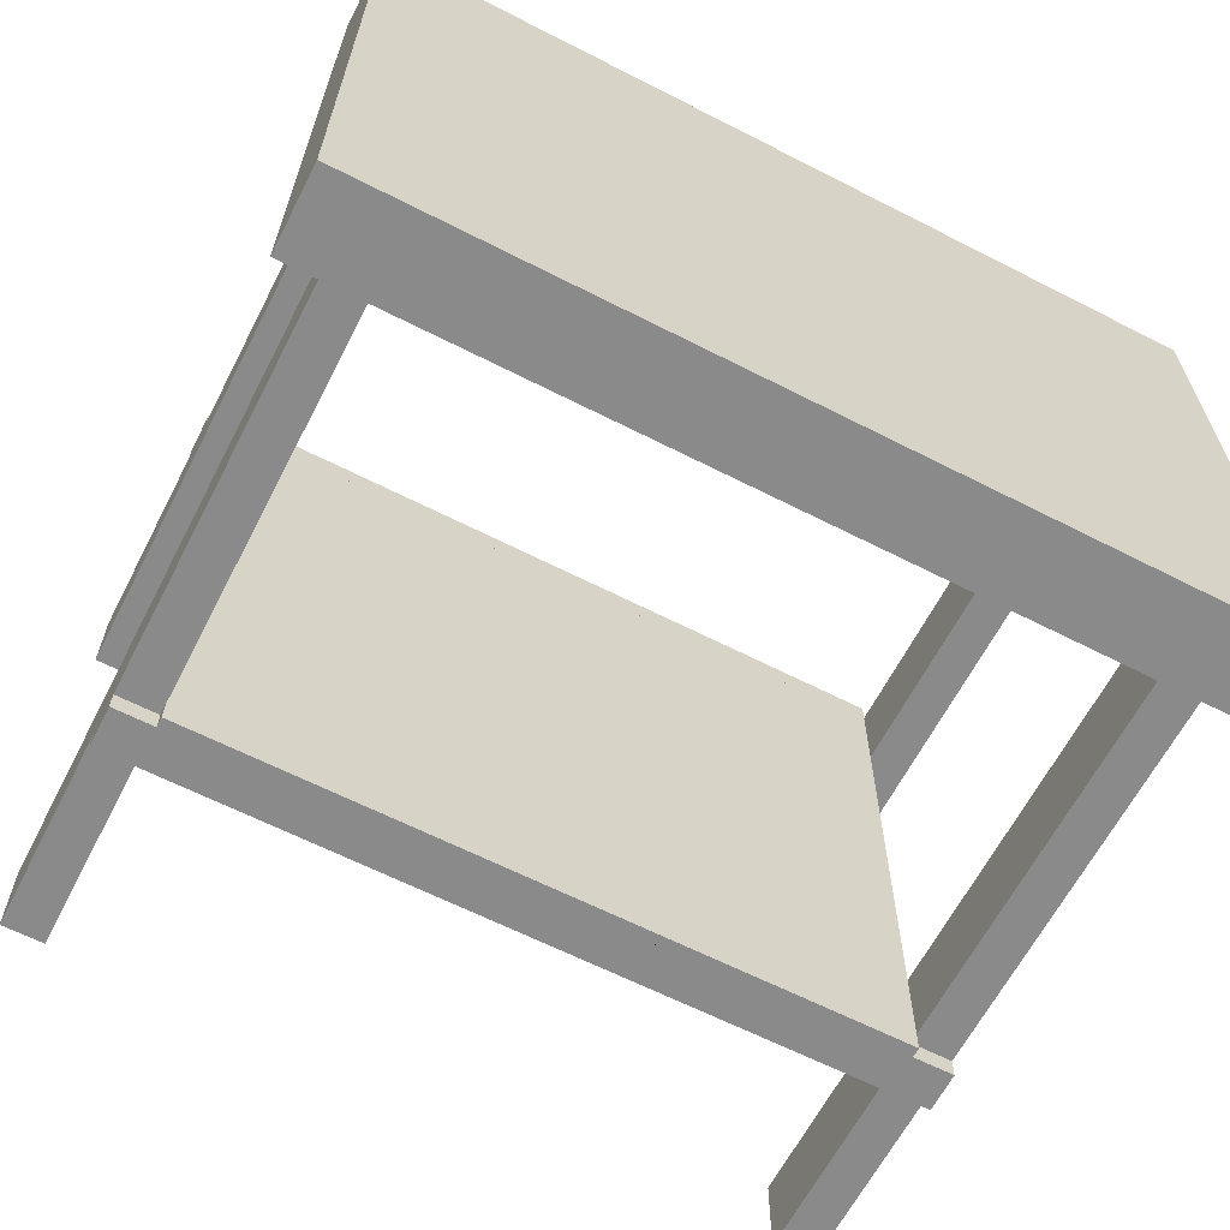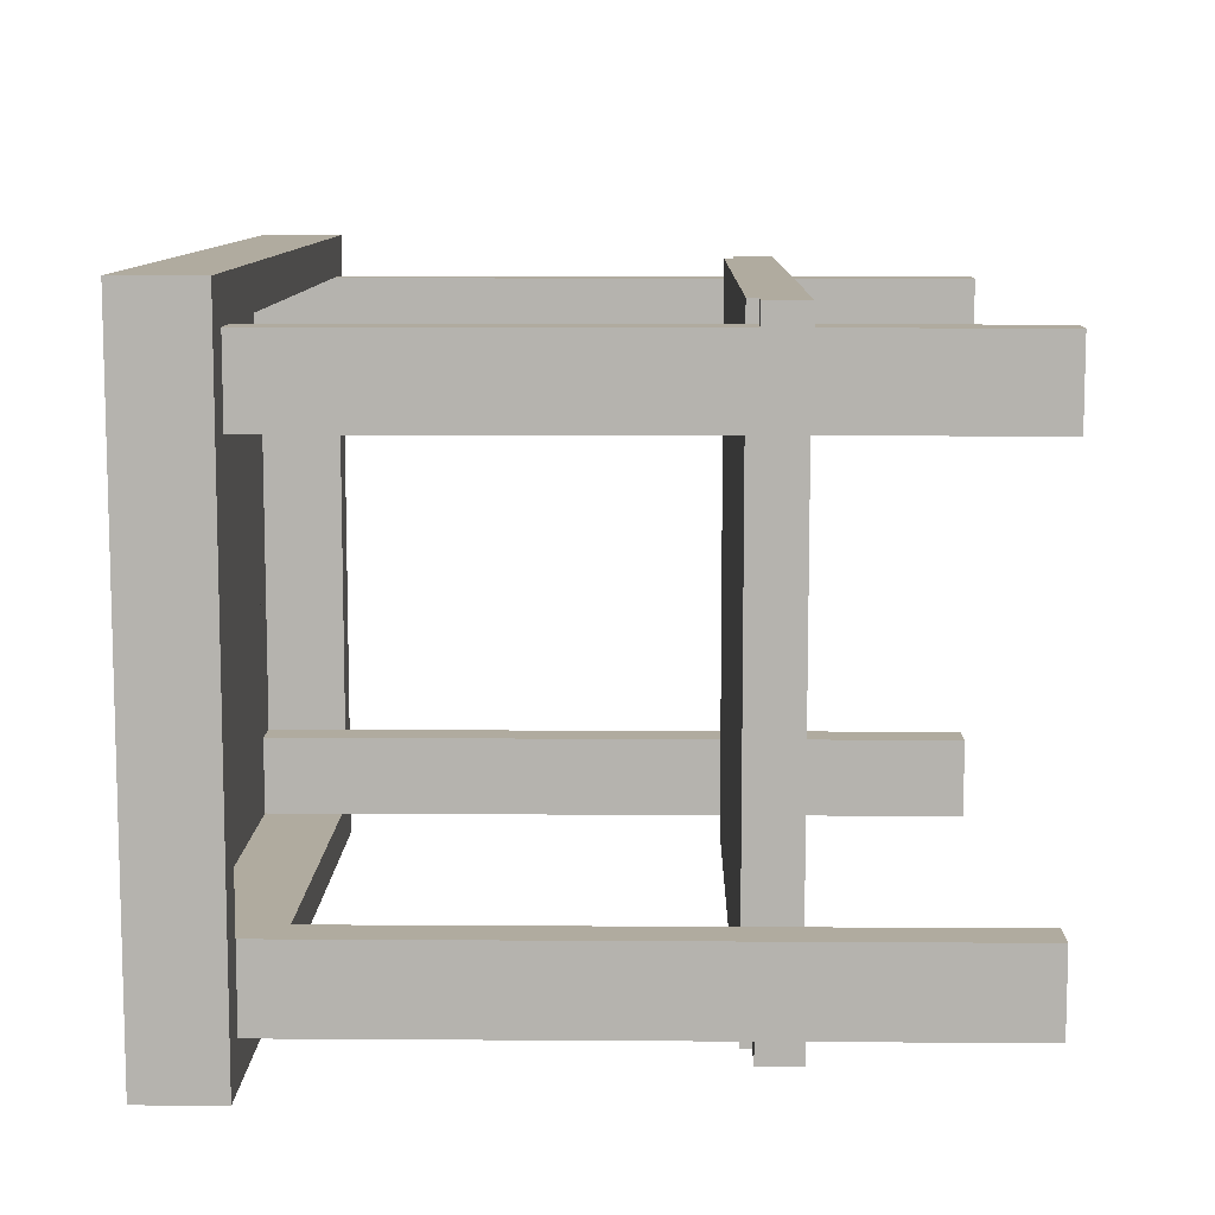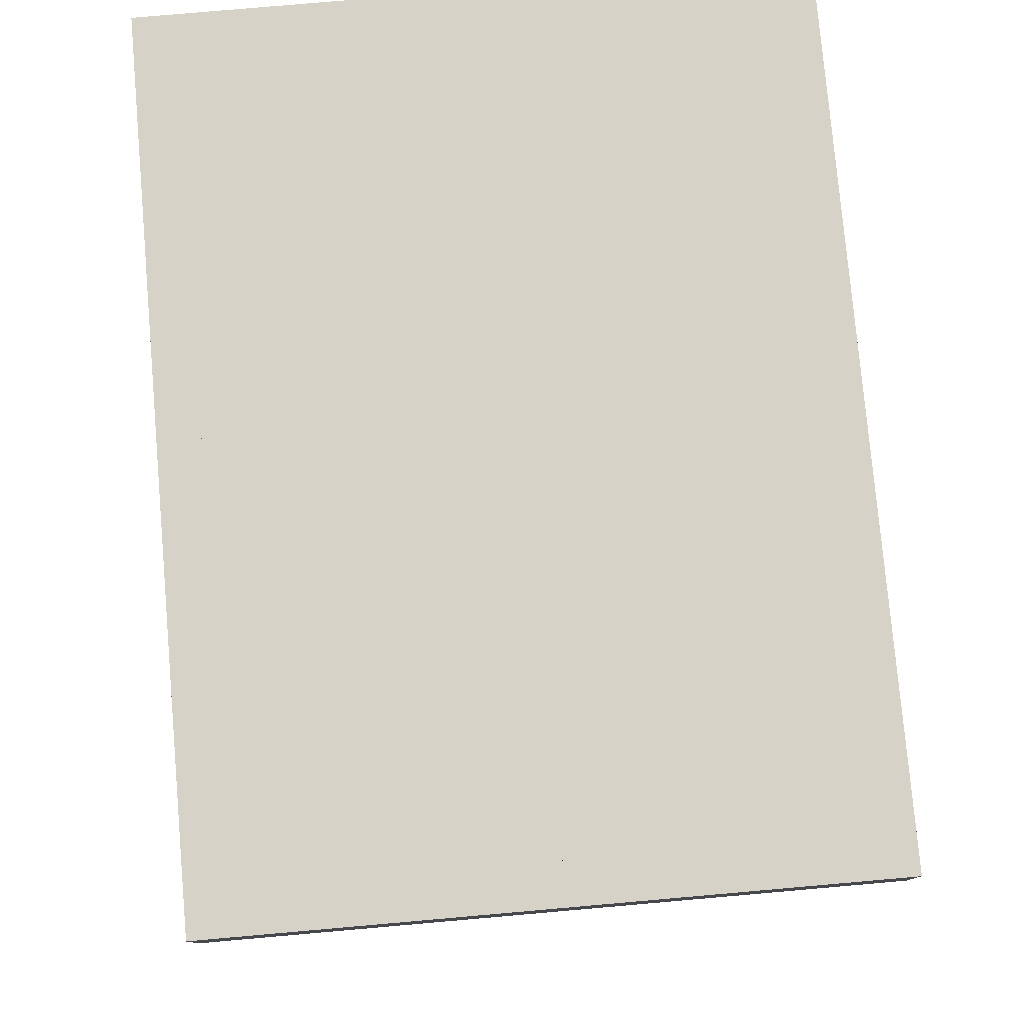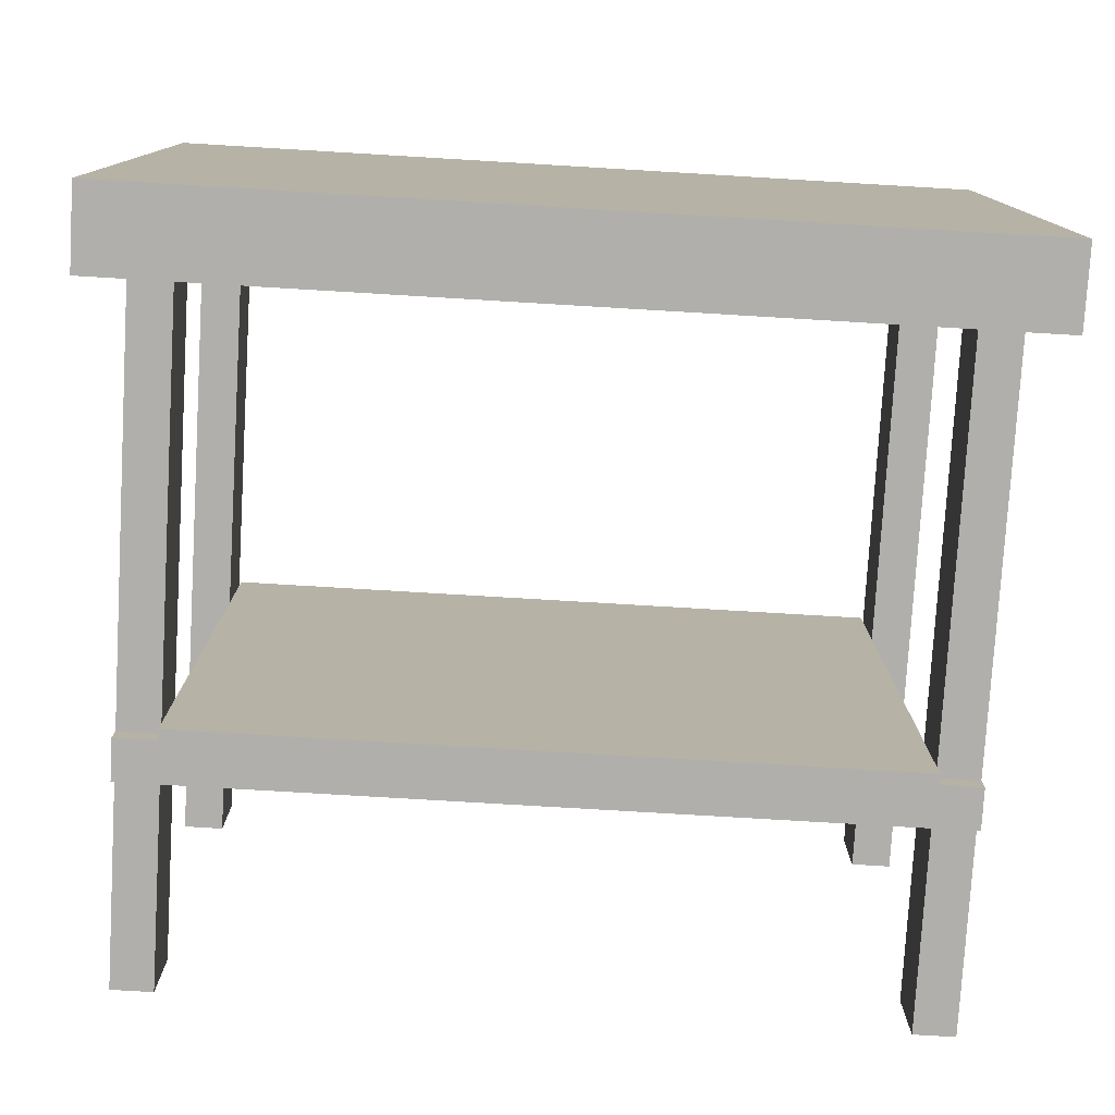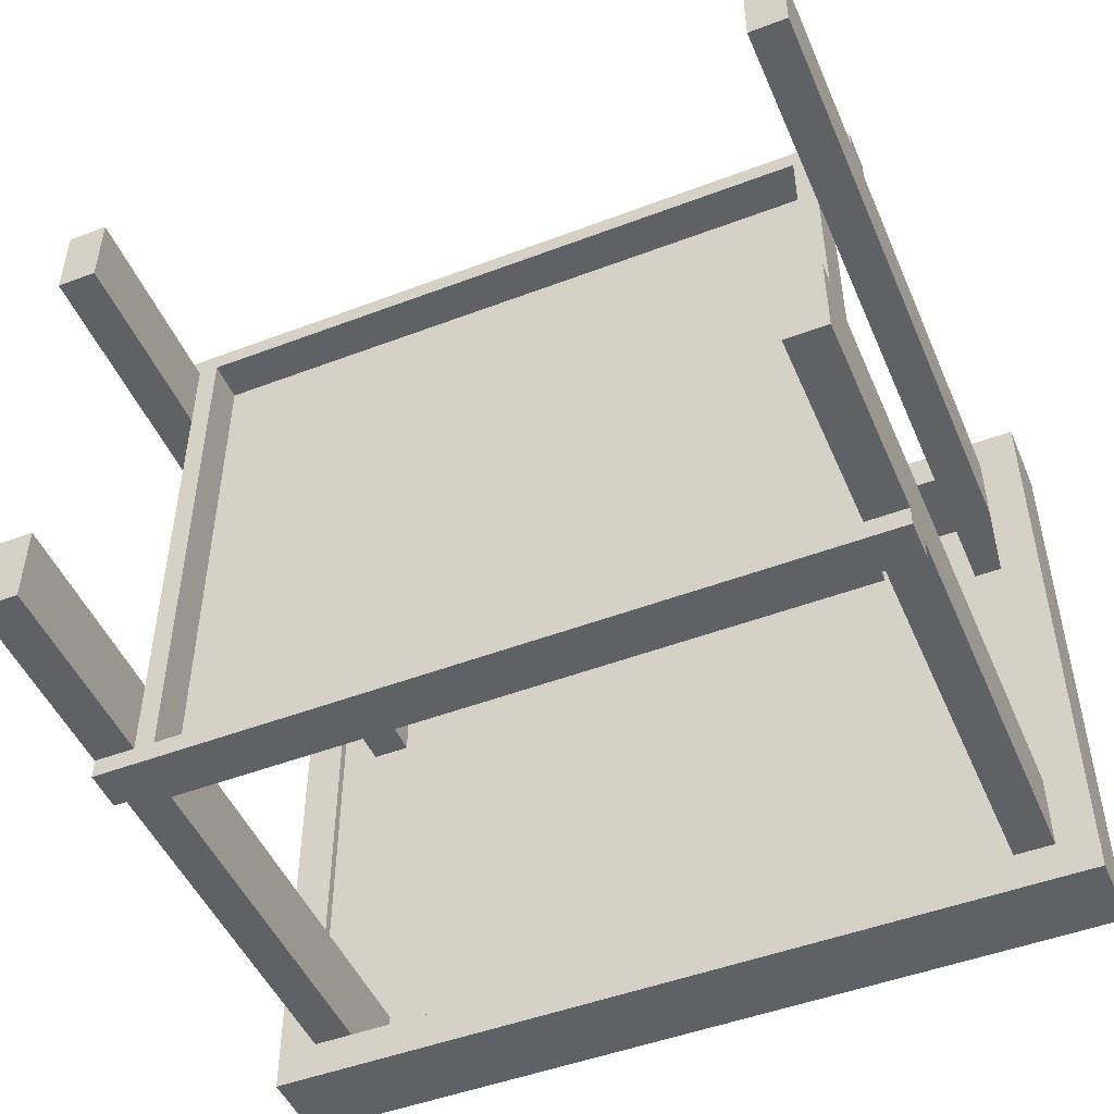
<metadata>
{"format":"obj","ext":"obj","renderer":"f3d","projection":"perspective","resolution":1024,"background":"white","views":[{"elev":-63.5,"azim":152.7,"up":"+Z"},{"elev":9.7,"azim":-89.0,"up":"+Z"},{"elev":78.5,"azim":-95.0,"up":"+Y"},{"elev":-78.1,"azim":176.6,"up":"+Z"},{"elev":-48.7,"azim":22.9,"up":"+Z"}]}
</metadata>
<code>
v 0.2985 0.2755 0.1532
v 0.2671 0.2755 -0.1532
v 0.2671 0.2755 0.1532
v 0.2985 0.2755 -0.1532
v 0.2671 0.2755 -0.216
v 0.2985 0.2755 0.216
v 0.2985 0.2126 0.1532
v 0.3299 0.2755 0.216
v 0.2985 0.2126 -0.1532
v 0.2671 0.2755 0.216
v 0.2671 -0.09371 -0.1532
v 0.2671 -0.09371 0.1532
v 0.2985 0.2755 -0.216
v -0.2671 0.2755 -0.216
v 0.2671 0.2126 0.216
v 0.2671 -0.09371 -0.216
v 0.3299 0.2755 0.2474
v 0.2671 -0.1016 0.1532
v 0.2671 -0.09371 0.216
v 0.3299 0.2126 -0.216
v 0.3299 0.2755 -0.216
v 0.3299 0.2755 -0.2474
v 0.2671 -0.1016 -0.1532
v -0.2671 0.2755 -0.1532
v -0.2671 0.2126 -0.216
v 0.2985 0.2126 0.216
v -0.2671 0.2755 0.216
v 0.2671 0.2126 -0.216
v 0.2671 -0.09371 -0.2317
v 0.3299 0.2126 0.216
v 0.2671 -0.133 0.1532
v 0.2671 -0.1016 0.216
v 0.2985 0.2126 -0.216
v 0.2671 -0.133 -0.1532
v -0.2671 0.2755 0.1532
v -0.2985 0.2755 -0.216
v -0.2671 -0.09371 -0.1532
v -0.2985 0.2126 -0.216
v -0.2671 -0.09371 -0.216
v 0.3299 0.2126 0.2474
v -0.2671 0.2126 0.216
v 0.2671 -0.1016 -0.2317
v 0.2671 -0.1016 -0.216
v -0.2985 0.2755 0.216
v 0.2985 -0.2901 0.1532
v 0.2671 -0.09371 0.2317
v 0.2985 -0.1016 0.216
v 0.2985 -0.2901 -0.216
v 0.3299 0.2126 -0.2474
v 0.2985 -0.2901 -0.1532
v -0.2985 0.2755 -0.1532
v -0.3299 0.2755 -0.216
v -0.2985 0.2126 -0.1532
v -0.3299 0.2755 -0.2474
v -0.3299 0.2126 -0.216
v -0.3299 0.2755 0.216
v -0.2985 0.2755 0.1532
v -0.2671 -0.09371 -0.2317
v -0.3299 0.2126 0.2474
v 0.2671 -0.2901 0.1532
v 0.2985 -0.2901 0.216
v 0.2671 -0.133 0.216
v 0.2671 -0.1016 0.2317
v 0.2985 -0.133 0.216
v 0.2985 -0.1016 0.2317
v 0.2985 -0.133 -0.216
v 0.2671 -0.2901 -0.1532
v -0.2671 -0.1016 -0.1532
v -0.2985 0.2126 0.216
v -0.2671 -0.1016 -0.216
v -0.2671 -0.09371 0.216
v -0.2985 0.2126 0.1532
v 0.2985 -0.1016 -0.216
v 0.2513 -0.1016 -0.216
v -0.2671 -0.1016 -0.2317
v 0.2513 -0.1016 0.216
v -0.3299 0.2755 0.2474
v 0.2671 -0.2901 0.216
v 0.2671 -0.133 -0.216
v -0.2671 -0.1016 0.2317
v -0.3299 0.2126 -0.2474
v -0.2671 -0.09371 0.1532
v -0.2671 -0.1016 0.1532
v -0.2671 -0.133 -0.1532
v -0.3299 0.2126 0.216
v -0.2985 -0.1016 -0.216
v -0.2513 -0.1016 -0.216
v 0.2985 -0.1016 -0.2317
v 0.2985 -0.133 0.2317
v 0.2513 -0.133 0.216
v -0.2671 -0.09371 0.2317
v -0.2513 -0.1016 0.216
v -0.2985 -0.1016 0.2317
v -0.2671 -0.1016 0.216
v 0.2671 -0.2901 -0.216
v 0.2985 -0.133 -0.2317
v -0.2671 -0.133 0.1532
v -0.2671 -0.2901 -0.1532
v -0.2985 -0.2901 0.1532
v -0.2985 -0.1016 -0.2317
v -0.2985 -0.2901 -0.216
v -0.2985 -0.1016 0.216
v 0.2513 -0.133 -0.216
v -0.2513 -0.133 -0.216
v -0.2985 -0.133 0.2317
v -0.2985 -0.2901 -0.1532
v -0.2671 -0.133 -0.216
v -0.2513 -0.133 0.216
v -0.2985 -0.133 -0.216
v -0.2985 -0.133 0.216
v -0.2671 -0.133 0.216
v -0.2671 -0.2901 -0.216
v -0.2671 -0.2901 0.1532
v -0.2985 -0.133 -0.2317
v -0.2671 -0.2901 0.216
v -0.2985 -0.2901 0.216
g mesh1_mesh1-geometry
f 1 2 3
f 2 1 4
f 5 3 2
f 3 6 1
f 1 6 3
f 1 3 7
f 1 7 4
f 1 8 4
f 4 8 1
f 4 5 2
f 2 5 4
f 4 9 2
f 5 10 3
f 2 11 5
f 6 3 10
f 10 3 6
f 8 1 6
f 6 1 8
f 3 12 7
f 9 4 7
f 4 8 13
f 13 8 4
f 5 4 13
f 13 4 5
f 2 9 11
f 14 10 5
f 10 15 3
f 16 5 11
f 10 17 6
f 6 17 10
f 8 10 6
f 6 10 8
f 6 17 8
f 8 17 6
f 12 18 7
f 12 3 19
f 7 20 9
f 13 8 21
f 21 8 13
f 5 21 13
f 13 21 5
f 22 5 13
f 13 5 22
f 11 9 23
f 24 10 14
f 22 14 5
f 5 14 22
f 14 5 25
f 19 3 15
f 10 26 15
f 15 26 10
f 10 27 15
f 28 5 16
f 16 11 29
f 11 23 16
f 27 17 10
f 10 17 27
f 30 10 8
f 8 10 30
f 8 30 17
f 18 31 7
f 18 12 32
f 18 12 23
f 19 32 12
f 12 19 29
f 33 9 20
f 26 20 7
f 21 20 8
f 22 13 21
f 21 13 22
f 28 21 5
f 5 21 28
f 23 9 34
f 11 23 12
f 35 10 24
f 36 24 14
f 14 24 36
f 14 37 24
f 22 36 14
f 14 36 22
f 28 25 5
f 14 38 25
f 25 38 14
f 39 14 25
f 26 19 15
f 26 10 30
f 30 10 26
f 26 15 40
f 41 15 27
f 10 35 27
f 16 33 28
f 11 12 29
f 29 42 16
f 43 16 23
f 44 17 27
f 27 17 44
f 30 8 20
f 40 17 30
f 7 31 45
f 18 31 32
f 31 18 34
f 18 23 32
f 23 34 18
f 19 32 46
f 19 47 32
f 19 46 29
f 33 48 9
f 21 33 20
f 20 33 21
f 20 49 33
f 30 20 26
f 7 47 26
f 20 21 49
f 22 49 21
f 33 21 28
f 28 21 33
f 9 50 34
f 51 35 24
f 24 36 51
f 51 36 24
f 52 14 36
f 36 14 52
f 37 14 39
f 37 53 24
f 54 36 22
f 22 36 54
f 28 49 25
f 38 14 55
f 55 14 38
f 25 49 38
f 25 38 39
f 47 19 26
f 30 26 40
f 15 41 40
f 41 56 27
f 27 56 41
f 35 41 27
f 57 27 35
f 35 27 57
f 43 33 16
f 33 49 28
f 43 16 42
f 29 58 42
f 23 43 32
f 56 17 44
f 44 17 56
f 27 56 44
f 44 56 27
f 27 57 44
f 44 57 27
f 40 59 17
f 60 45 31
f 61 7 45
f 62 32 31
f 31 34 62
f 63 46 32
f 64 32 47
f 47 65 32
f 29 46 58
f 50 9 48
f 66 48 33
f 47 7 64
f 22 54 49
f 67 34 50
f 35 51 57
f 24 53 51
f 36 57 51
f 55 14 52
f 52 14 55
f 52 44 36
f 36 54 52
f 52 54 36
f 39 46 37
f 39 68 37
f 37 68 39
f 68 53 37
f 55 69 38
f 38 49 55
f 39 38 70
f 41 69 40
f 69 56 41
f 41 56 69
f 41 35 71
f 72 35 57
f 33 43 73
f 43 74 42
f 73 43 42
f 74 42 43
f 43 42 74
f 75 42 58
f 32 43 76
f 17 56 77
f 77 56 17
f 44 52 56
f 36 44 57
f 77 17 59
f 40 69 59
f 60 78 45
f 60 31 78
f 64 7 61
f 61 45 78
f 32 64 62
f 62 78 31
f 34 79 62
f 63 80 46
f 63 76 32
f 32 76 63
f 32 63 76
f 65 63 32
f 47 64 65
f 58 46 39
f 50 48 67
f 79 48 66
f 73 66 33
f 81 49 54
f 34 67 79
f 52 55 54
f 37 46 82
f 68 39 70
f 70 39 68
f 68 37 83
f 84 53 68
f 69 55 85
f 38 69 72
f 81 55 49
f 86 70 38
f 39 70 58
f 41 71 69
f 56 69 85
f 85 69 56
f 71 35 82
f 72 82 35
f 74 73 43
f 74 87 42
f 87 42 74
f 74 42 87
f 74 76 43
f 88 73 42
f 42 75 88
f 42 87 75
f 42 70 75
f 75 70 42
f 75 58 70
f 77 59 56
f 85 59 69
f 61 62 64
f 62 61 78
f 64 62 89
f 62 79 90
f 91 46 80
f 80 92 63
f 63 92 80
f 80 63 93
f 63 80 94
f 63 92 76
f 76 92 63
f 76 63 92
f 63 65 93
f 89 65 64
f 95 67 48
f 48 79 95
f 73 79 66
f 66 96 79
f 66 73 96
f 81 54 55
f 95 79 67
f 82 46 71
f 82 83 37
f 87 68 70
f 83 97 68
f 68 87 83
f 98 53 84
f 84 68 97
f 69 99 72
f 38 72 53
f 70 86 87
f 86 100 70
f 86 38 101
f 69 71 102
f 85 56 59
f 82 94 71
f 71 94 82
f 72 83 82
f 103 73 74
f 70 42 87
f 87 42 70
f 87 92 74
f 87 74 104
f 76 90 74
f 76 74 92
f 88 96 73
f 75 100 88
f 87 70 75
f 75 70 100
f 62 90 89
f 103 90 79
f 91 71 46
f 71 80 91
f 91 80 71
f 92 80 94
f 94 80 92
f 92 63 94
f 93 102 80
f 80 71 94
f 94 71 80
f 94 80 102
f 76 92 90
f 93 65 105
f 89 105 65
f 79 73 103
f 79 96 103
f 94 82 83
f 83 82 94
f 94 97 83
f 72 97 83
f 83 87 94
f 53 98 106
f 107 98 84
f 97 108 84
f 102 99 69
f 99 97 72
f 53 106 38
f 87 86 104
f 86 109 100
f 101 38 106
f 109 86 101
f 71 94 102
f 103 74 90
f 103 104 74
f 94 87 92
f 87 108 92
f 108 87 104
f 88 100 96
f 90 108 89
f 93 105 102
f 102 94 110
f 108 90 92
f 89 111 105
f 103 96 104
f 97 94 111
f 98 101 106
f 98 107 112
f 84 108 107
f 108 97 111
f 110 99 102
f 97 99 113
f 104 86 107
f 114 100 109
f 109 107 86
f 101 112 109
f 107 108 104
f 114 96 100
f 108 111 89
f 110 102 105
f 111 110 94
f 110 105 111
f 104 96 107
f 97 115 111
f 101 98 112
f 107 109 112
f 99 110 116
f 99 115 113
f 115 97 113
f 114 109 96
f 107 96 109
f 110 111 116
f 115 116 111
f 115 99 116
g mesh1_mesh1-geometry
f 3 2 1
f 4 1 2
f 2 3 5
f 7 3 1
f 4 7 1
f 2 9 4
f 3 10 5
f 5 11 2
f 7 12 3
f 7 4 9
f 11 9 2
f 5 10 14
f 3 15 10
f 11 5 16
f 7 18 12
f 19 3 12
f 9 20 7
f 23 9 11
f 14 10 24
f 25 5 14
f 15 3 19
f 15 27 10
f 16 5 28
f 16 23 11
f 17 30 8
f 7 31 18
f 32 12 18
f 12 32 19
f 20 9 33
f 7 20 26
f 8 20 21
f 34 9 23
f 24 10 35
f 24 37 14
f 5 25 28
f 25 14 39
f 15 19 26
f 40 15 26
f 27 15 41
f 27 35 10
f 28 33 16
f 23 16 43
f 20 8 30
f 30 17 40
f 45 31 7
f 32 31 18
f 34 18 31
f 32 23 18
f 18 34 23
f 32 47 19
f 9 48 33
f 33 49 20
f 26 20 30
f 26 47 7
f 49 21 20
f 21 49 22
f 34 50 9
f 24 35 51
f 39 14 37
f 24 53 37
f 25 49 28
f 38 49 25
f 39 38 25
f 26 19 47
f 40 26 30
f 40 41 15
f 27 41 35
f 16 33 43
f 28 49 33
f 32 43 23
f 17 59 40
f 31 45 60
f 45 7 61
f 31 32 62
f 62 34 31
f 47 32 64
f 32 65 47
f 48 9 50
f 33 48 66
f 64 7 47
f 49 54 22
f 50 34 67
f 57 51 35
f 51 53 24
f 51 57 36
f 36 44 52
f 37 53 68
f 38 69 55
f 55 49 38
f 70 38 39
f 40 69 41
f 71 35 41
f 57 35 72
f 73 43 33
f 42 74 43
f 42 43 73
f 76 43 32
f 56 52 44
f 57 44 36
f 59 17 77
f 59 69 40
f 45 78 60
f 78 31 60
f 61 7 64
f 78 45 61
f 62 64 32
f 31 78 62
f 62 79 34
f 76 63 32
f 32 63 65
f 65 64 47
f 67 48 50
f 66 48 79
f 33 66 73
f 54 49 81
f 79 67 34
f 54 55 52
f 85 52 55
f 55 52 85
f 68 53 84
f 85 55 69
f 72 69 38
f 49 55 81
f 38 70 86
f 69 71 41
f 82 35 71
f 35 82 72
f 43 73 74
f 42 87 74
f 43 76 74
f 42 73 88
f 88 75 42
f 75 87 42
f 56 59 77
f 52 85 56
f 56 85 52
f 69 59 85
f 64 62 61
f 78 61 62
f 89 62 64
f 90 79 62
f 93 63 80
f 94 80 63
f 92 63 76
f 93 65 63
f 64 65 89
f 48 67 95
f 95 79 48
f 66 79 73
f 79 96 66
f 96 73 66
f 55 54 81
f 67 79 95
f 70 68 87
f 68 97 83
f 83 87 68
f 84 53 98
f 97 68 84
f 72 99 69
f 53 72 38
f 87 86 70
f 70 100 86
f 101 38 86
f 102 71 69
f 59 56 85
f 82 83 72
f 74 73 103
f 104 74 87
f 74 90 76
f 73 96 88
f 88 100 75
f 75 70 87
f 100 70 75
f 89 90 62
f 79 90 103
f 94 63 92
f 80 102 93
f 102 80 94
f 90 92 76
f 105 65 93
f 65 105 89
f 103 73 79
f 103 96 79
f 83 97 94
f 83 97 72
f 94 87 83
f 106 98 53
f 84 98 107
f 84 108 97
f 69 99 102
f 72 97 99
f 38 106 53
f 104 86 87
f 100 109 86
f 106 38 101
f 101 86 109
f 102 94 71
f 90 74 103
f 74 104 103
f 92 87 94
f 92 108 87
f 104 87 108
f 96 100 88
f 89 108 90
f 102 105 93
f 110 94 102
f 92 90 108
f 105 111 89
f 104 96 103
f 111 94 97
f 106 101 98
f 112 107 98
f 107 108 84
f 111 97 108
f 102 99 110
f 113 99 97
f 107 86 104
f 109 100 114
f 86 107 109
f 109 112 101
f 104 108 107
f 100 96 114
f 89 111 108
f 105 102 110
f 94 110 111
f 111 105 110
f 107 96 104
f 111 115 97
f 112 98 101
f 112 109 107
f 116 110 99
f 113 115 99
f 113 97 115
f 96 109 114
f 109 96 107
f 116 111 110
f 111 116 115
f 116 99 115
g mesh1_mesh1-geometry
f 29 11 16
f 23 12 18
f 29 19 12
f 12 23 11
f 29 12 11
f 16 42 29
f 46 32 19
f 29 46 19
f 42 16 43
f 42 58 29
f 32 46 63
f 58 46 29
f 37 46 39
f 58 42 75
f 46 80 63
f 39 46 58
f 82 46 37
f 83 37 68
f 58 70 39
f 70 58 75
f 80 46 91
f 71 46 82
f 37 83 82
f 74 92 87
f 92 74 76
f 46 71 91
g mesh2_mesh2-geometry
l 56 77
l 77 17
l 17 8
g mesh3_mesh3-geometry
l 71 91
g mesh4_mesh4-geometry
l 70 75
g mesh5_mesh5-geometry
l 43 42
g mesh6_mesh6-geometry
l 32 63
g mesh7_mesh7-geometry
l 94 80

</code>
